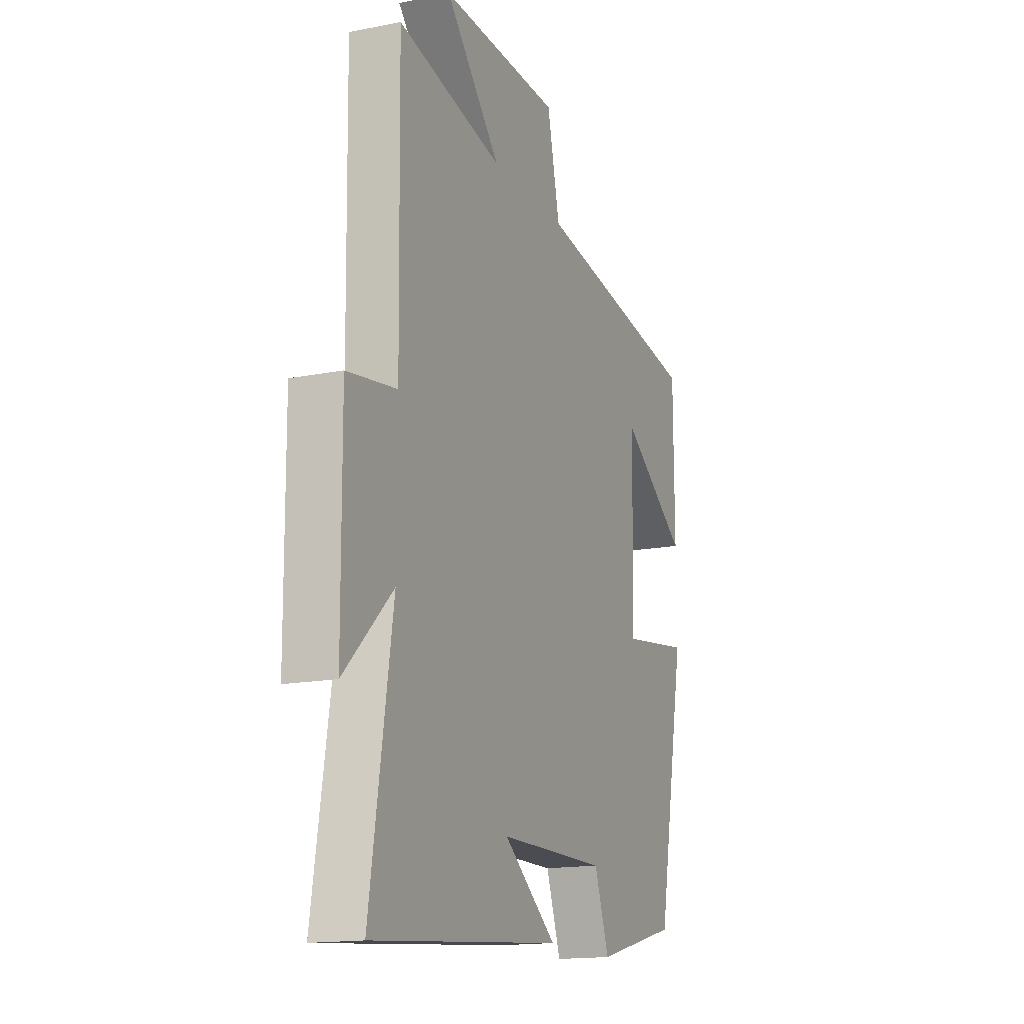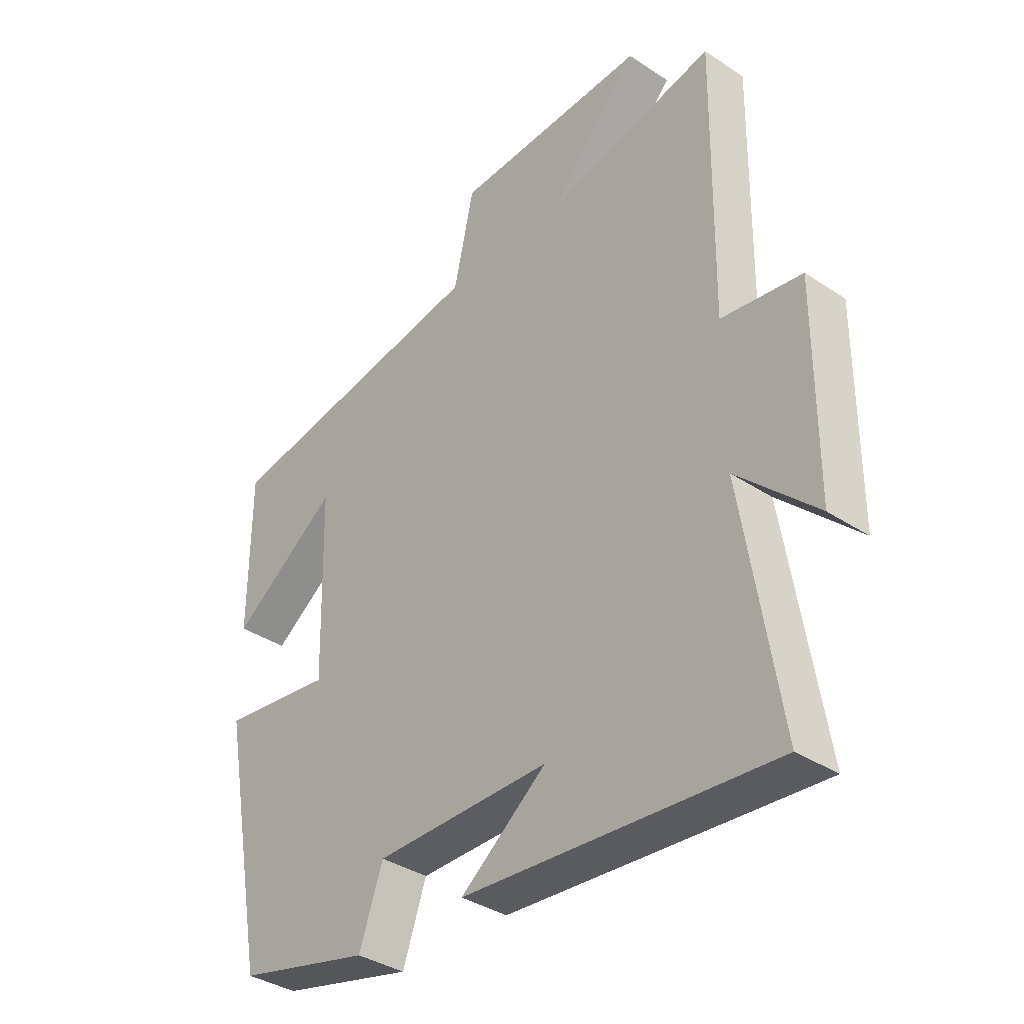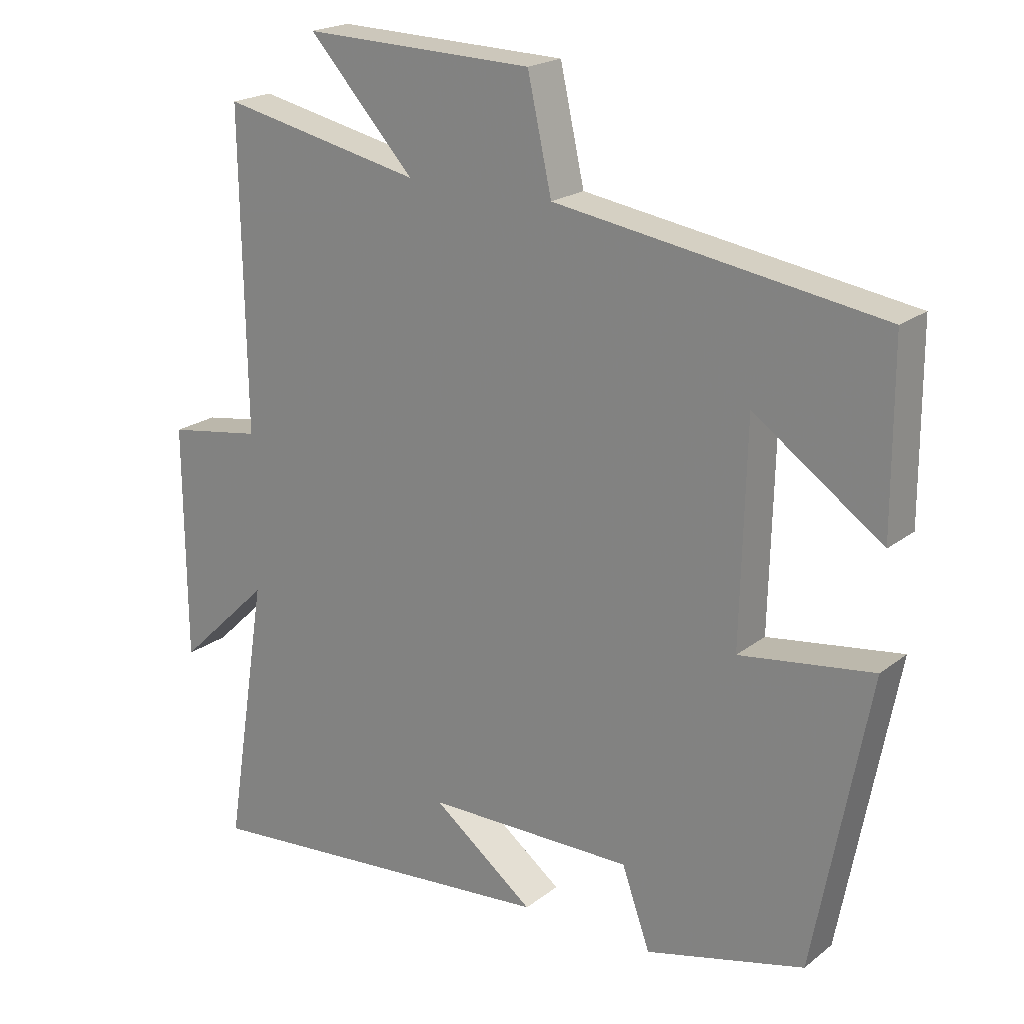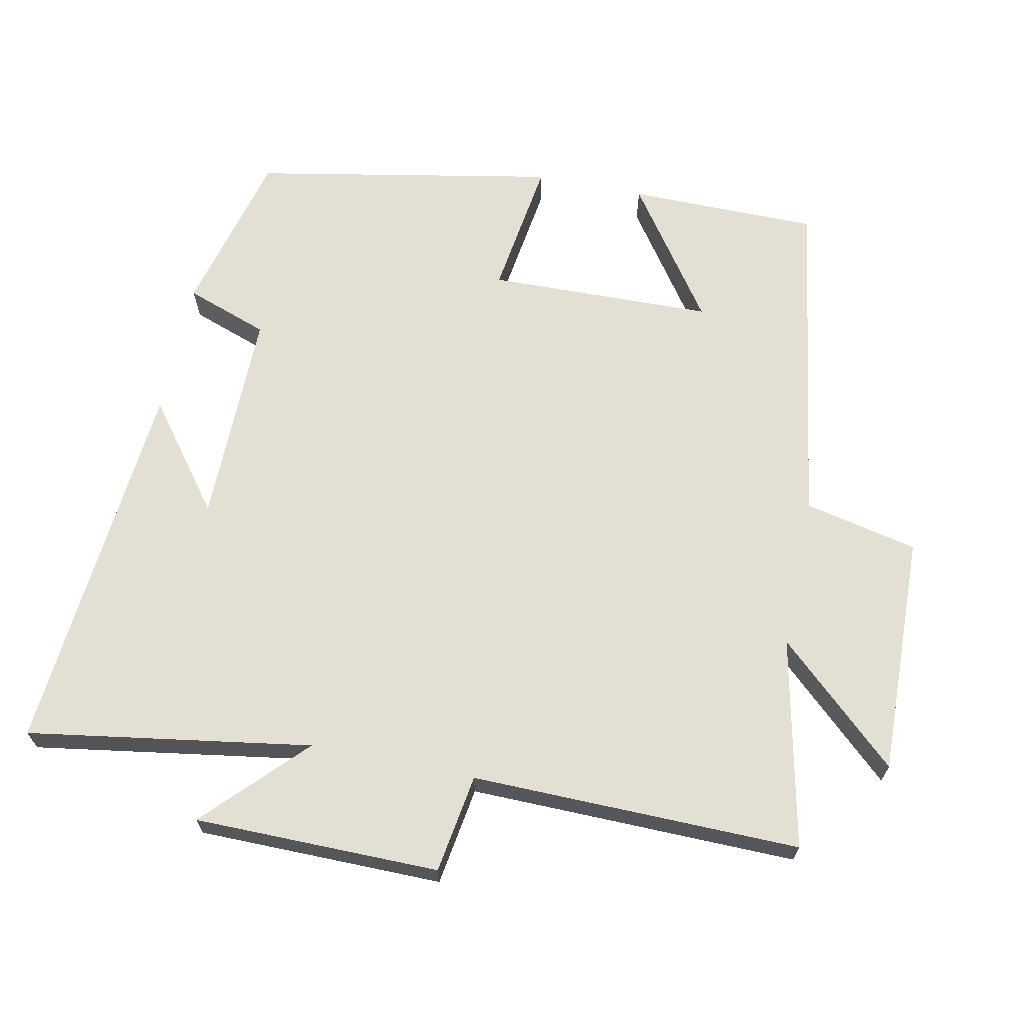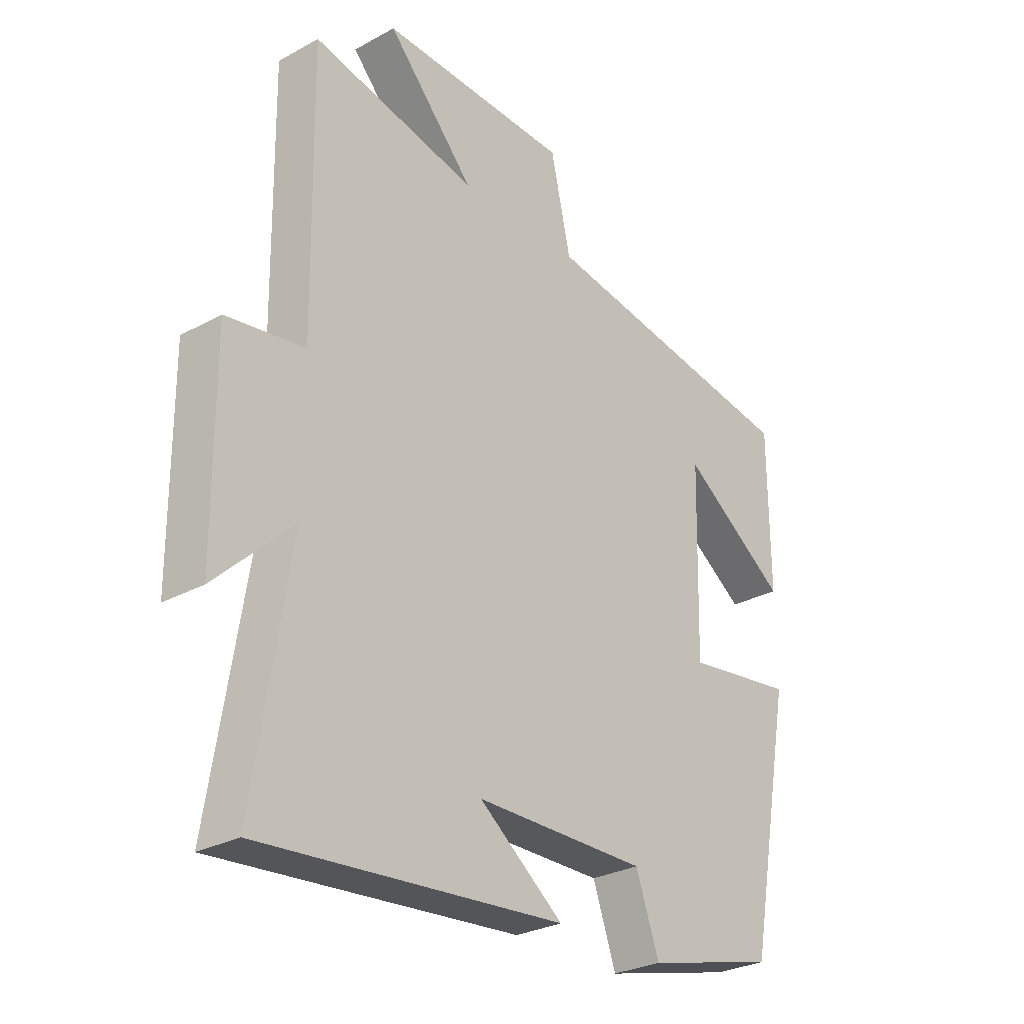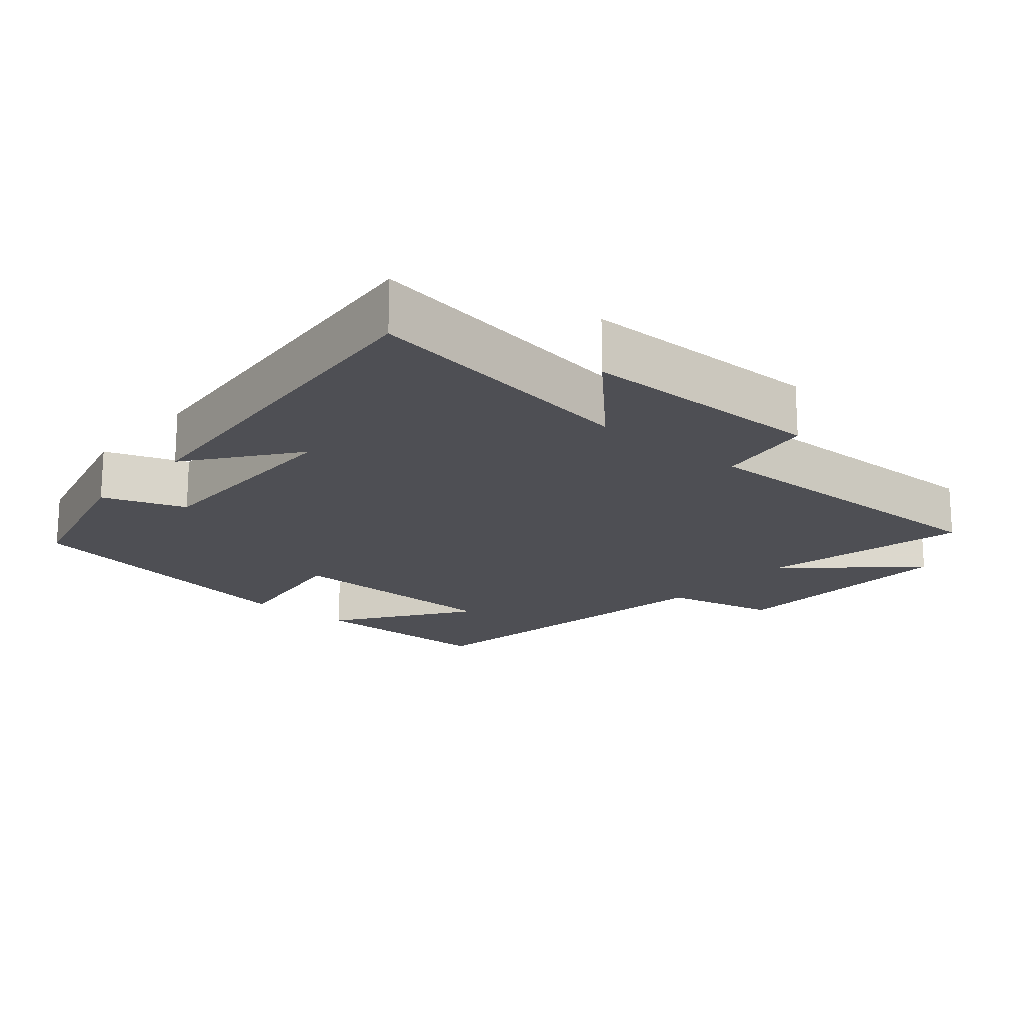
<metadata>
{"format":"obj","ext":"obj","renderer":"f3d","projection":"perspective","resolution":1024,"background":"white","views":[{"elev":-15.8,"azim":-67.4,"up":"+Z"},{"elev":-36.8,"azim":-130.6,"up":"+Z"},{"elev":20.5,"azim":36.3,"up":"+Z"},{"elev":66.7,"azim":-78.4,"up":"+Y"},{"elev":-28.4,"azim":-50.4,"up":"+Z"},{"elev":-18.3,"azim":-130.4,"up":"+Y"}]}
</metadata>
<code>
v 0.499 0.07 0.425
v 0.5 0.07 0.153
v 0.309 0.07 0.287
v 0.301 0.07 -0.035
v 0.5 0.07 -0.007
v 0.418 0.07 -0.44
v 0.181 0.07 -0.5
v 0.139 0.07 -0.382
v -0.171 0.07 -0.384
v -0.019 0.07 -0.5
v -0.564 0.07 -0.548
v -0.5 0.07 -0.143
v -0.639 0.07 -0.277
v -0.641 0.07 0.073
v -0.5 0.07 0.095
v -0.507 0.07 0.564
v -0.207 0.07 0.5
v -0.365 0.07 0.672
v -0.021 0.07 0.662
v 0.015 0.07 0.5
v 0.499 0 0.425
v 0.5 0 0.153
v 0.309 0 0.287
v 0.301 0 -0.035
v 0.5 0 -0.007
v 0.418 0 -0.44
v 0.181 0 -0.5
v 0.139 0 -0.382
v -0.171 0 -0.384
v -0.019 0 -0.5
v -0.564 0 -0.548
v -0.5 0 -0.143
v -0.639 0 -0.277
v -0.641 0 0.073
v -0.5 0 0.095
v -0.507 0 0.564
v -0.207 0 0.5
v -0.365 0 0.672
v -0.021 0 0.662
v 0.015 0 0.5
f 17 18 19 20
f 17 20 1
f 15 16 17
f 15 17 1
f 12 13 14 15
f 12 15 1
f 9 10 11 12
f 8 9 12
f 6 7 8
f 5 6 8
f 4 5 8
f 3 4 8 12
f 1 2 3
f 1 3 12
f 40 39 38 37
f 21 40 37
f 37 36 35
f 21 37 35
f 35 34 33 32
f 21 35 32
f 32 31 30 29
f 32 29 28
f 28 27 26
f 28 26 25
f 28 25 24
f 32 28 24 23
f 23 22 21
f 32 23 21
f 1 21 22 2
f 2 22 23 3
f 3 23 24 4
f 4 24 25 5
f 5 25 26 6
f 6 26 27 7
f 7 27 28 8
f 8 28 29 9
f 9 29 30 10
f 10 30 31 11
f 11 31 32 12
f 12 32 33 13
f 13 33 34 14
f 14 34 35 15
f 15 35 36 16
f 16 36 37 17
f 17 37 38 18
f 18 38 39 19
f 19 39 40 20
f 20 40 21 1

</code>
